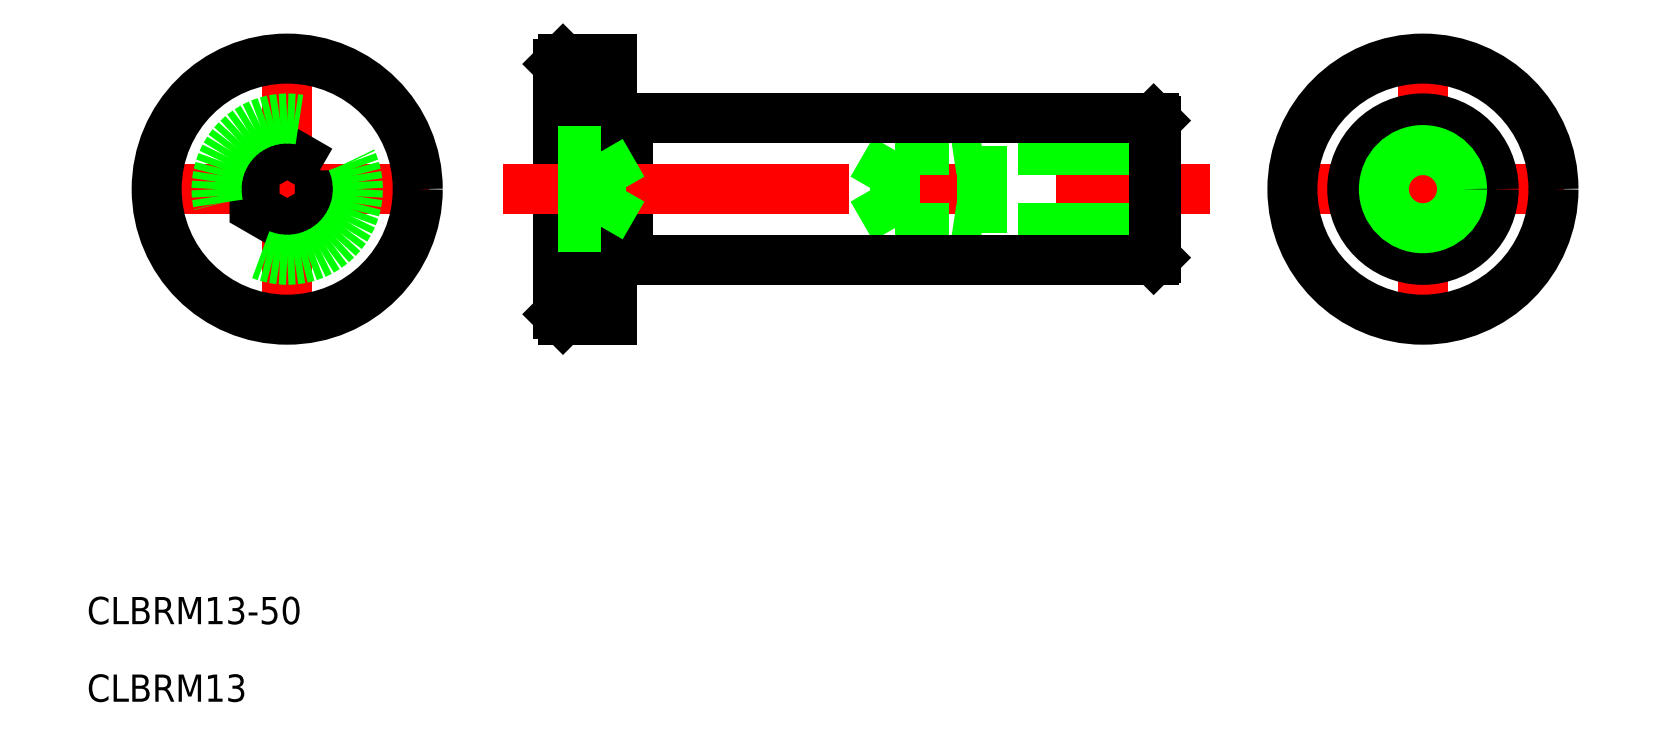
<metadata>
{"format":"dxf","ext":"dxf","renderer":"ezdxf+matplotlib","layout":"modelspace","background":"white","min_lineweight":24,"dpi":150}
</metadata>
<code>
0
SECTION
2
ENTITIES
0
LINE
8
0
10
683.5
20
709.4
30
0
11
683.5
21
686.4
31
0
0
LINE
8
0
10
688.5
20
709.9
30
0
11
688.5
21
685.9
31
0
0
LINE
8
0
10
684
20
709.9
30
0
11
683.5
21
709.4
31
0
0
LINE
8
0
10
684
20
685.9
30
0
11
683.5
21
686.4
31
0
0
LINE
8
0
10
684
20
709.9
30
0
11
684
21
685.9
31
0
0
LINE
8
0
10
690
20
704.4
30
0
11
690
21
691.4
31
0
0
LINE
8
CENTER
10
678.5
20
697.9
30
0
11
743.5
21
697.9
31
0
0
LINE
8
0
10
738.5
20
704.2
30
0
11
738.5
21
691.6
31
0
0
LINE
8
0
10
738.5
20
694.3
30
0
11
714.5
21
694.3
31
0
0
LINE
8
0
10
738.5
20
701.5
30
0
11
714.5
21
701.5
31
0
0
LINE
8
0
10
714.5
20
701.5
30
0
11
714.5
21
694.3
31
0
0
LINE
8
0
10
712.4
20
697.9
30
0
11
714.5
21
694.3
31
0
0
LINE
8
0
10
714.5
20
701.5
30
0
11
712.4
21
697.9
31
0
0
LINE
8
0
10
738.5
20
693.9
30
0
11
722.5
21
693.9
31
0
0
LINE
8
0
10
738.5
20
701.9
30
0
11
722.5
21
701.9
31
0
0
LINE
8
0
10
722.5
20
701.9
30
0
11
722.5
21
693.9
31
0
0
LINE
8
0
10
722.5
20
693.9
30
0
11
719.8
21
694.3
31
0
0
LINE
8
0
10
722.5
20
701.9
30
0
11
719.8
21
701.5
31
0
0
LINE
8
CENTER
10
671.6
20
697.9
30
0
11
645.6
21
697.9
31
0
0
LINE
8
CENTER
10
658.6
20
684.9
30
0
11
658.6
21
710.9
31
0
0
LINE
8
0
10
738.3
20
704.4
30
0
11
738.5
21
704.2
31
0
0
LINE
8
0
10
738.5
20
691.6
30
0
11
738.3
21
691.4
31
0
0
LINE
8
0
10
738.3
20
704.4
30
0
11
738.3
21
691.4
31
0
0
LINE
8
CENTER
10
776
20
697.9
30
0
11
750
21
697.9
31
0
0
LINE
8
CENTER
10
763
20
684.9
30
0
11
763
21
710.9
31
0
0
TEXT
8
0
10
640.2
20
657.9
30
0
40
2.5
1
CLBRM13-50
0
TEXT
8
0
10
640.2
20
650.8
30
0
40
2.5
1
CLBRM13
0
LINE
8
0
10
690
20
704.4
30
0
11
738.3
21
704.4
31
0
0
LINE
8
0
10
690
20
691.4
30
0
11
738.3
21
691.4
31
0
0
LINE
8
0
10
688.5
20
704.3
30
0
11
690
21
704.3
31
0
0
LINE
8
0
10
688.5
20
691.5
30
0
11
690
21
691.5
31
0
0
LINE
8
0
10
688.5
20
709.9
30
0
11
684
21
709.9
31
0
0
LINE
8
0
10
688.5
20
685.9
30
0
11
684
21
685.9
31
0
0
LINE
8
0
10
687.5
20
701.4
30
0
11
687.5
21
694.5
31
0
0
LINE
8
0
10
683.5
20
701.4
30
0
11
687.5
21
701.4
31
0
0
LINE
8
0
10
683.5
20
699.7
30
0
11
687.5
21
699.7
31
0
0
LINE
8
0
10
687.5
20
701.4
30
0
11
689.5
21
697.9
31
0
0
LINE
8
0
10
687.5
20
694.5
30
0
11
689.5
21
697.9
31
0
0
LINE
8
0
10
683.5
20
694.5
30
0
11
687.5
21
694.5
31
0
0
LINE
8
0
10
683.5
20
696.2
30
0
11
687.5
21
696.2
31
0
0
POLYLINE
8
0
66
     1
10
0
20
0
30
0
70
     1
0
VERTEX
8
0
10
661.6
20
699.7
30
0
0
VERTEX
8
0
10
658.6
20
701.4
30
0
0
VERTEX
8
0
10
655.6
20
699.7
30
0
0
VERTEX
8
0
10
655.6
20
696.2
30
0
0
VERTEX
8
0
10
658.6
20
694.5
30
0
0
VERTEX
8
0
10
661.6
20
696.2
30
0
0
SEQEND
8
0
0
CIRCLE
8
0
10
658.6
20
697.9
30
0
40
12
0
CIRCLE
8
0
10
658.6
20
697.9
30
0
40
6.5
0
CIRCLE
8
0
10
763
20
697.9
30
0
40
12
0
CIRCLE
8
0
10
763
20
697.9
30
0
40
6.5
0
CIRCLE
8
0
10
763
20
697.9
30
0
40
4
0
CIRCLE
8
0
10
763
20
697.9
30
0
40
3.591
0
ENDSEC
0
EOF

</code>
